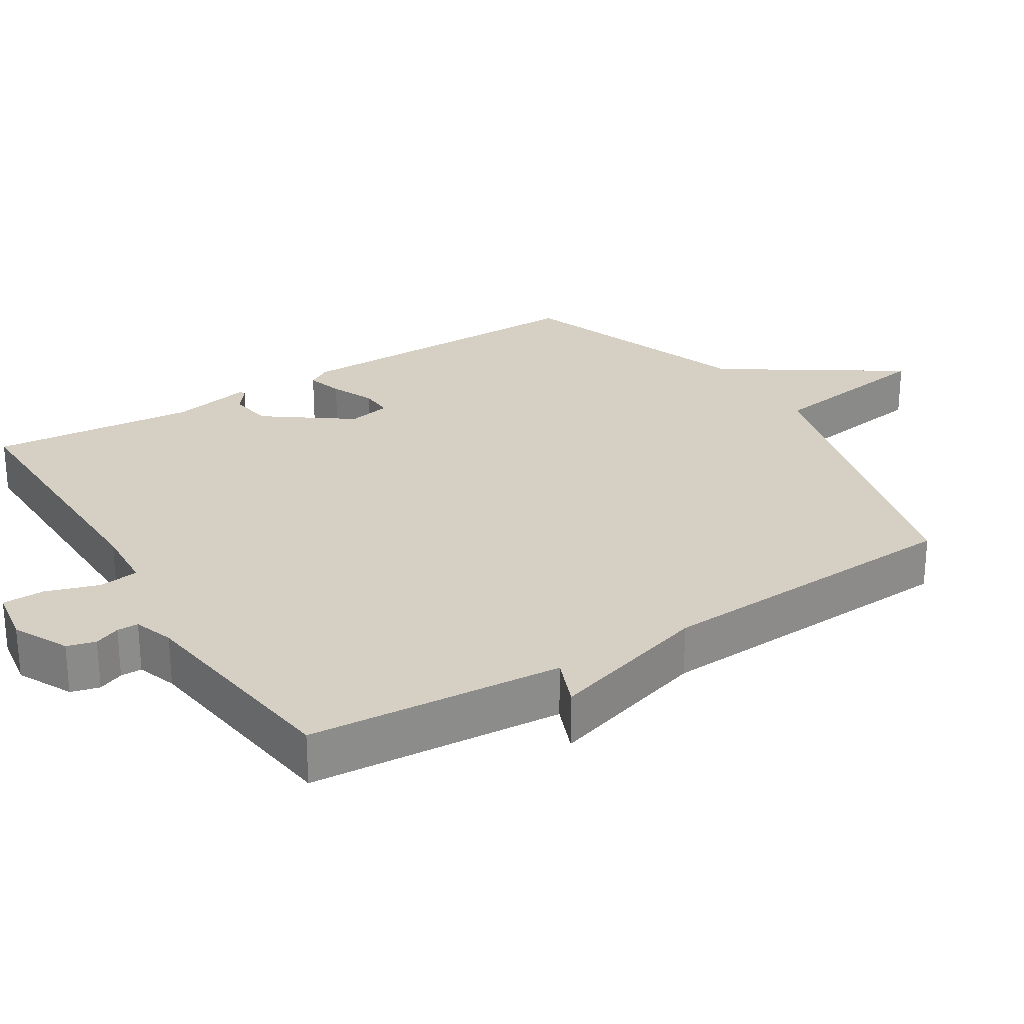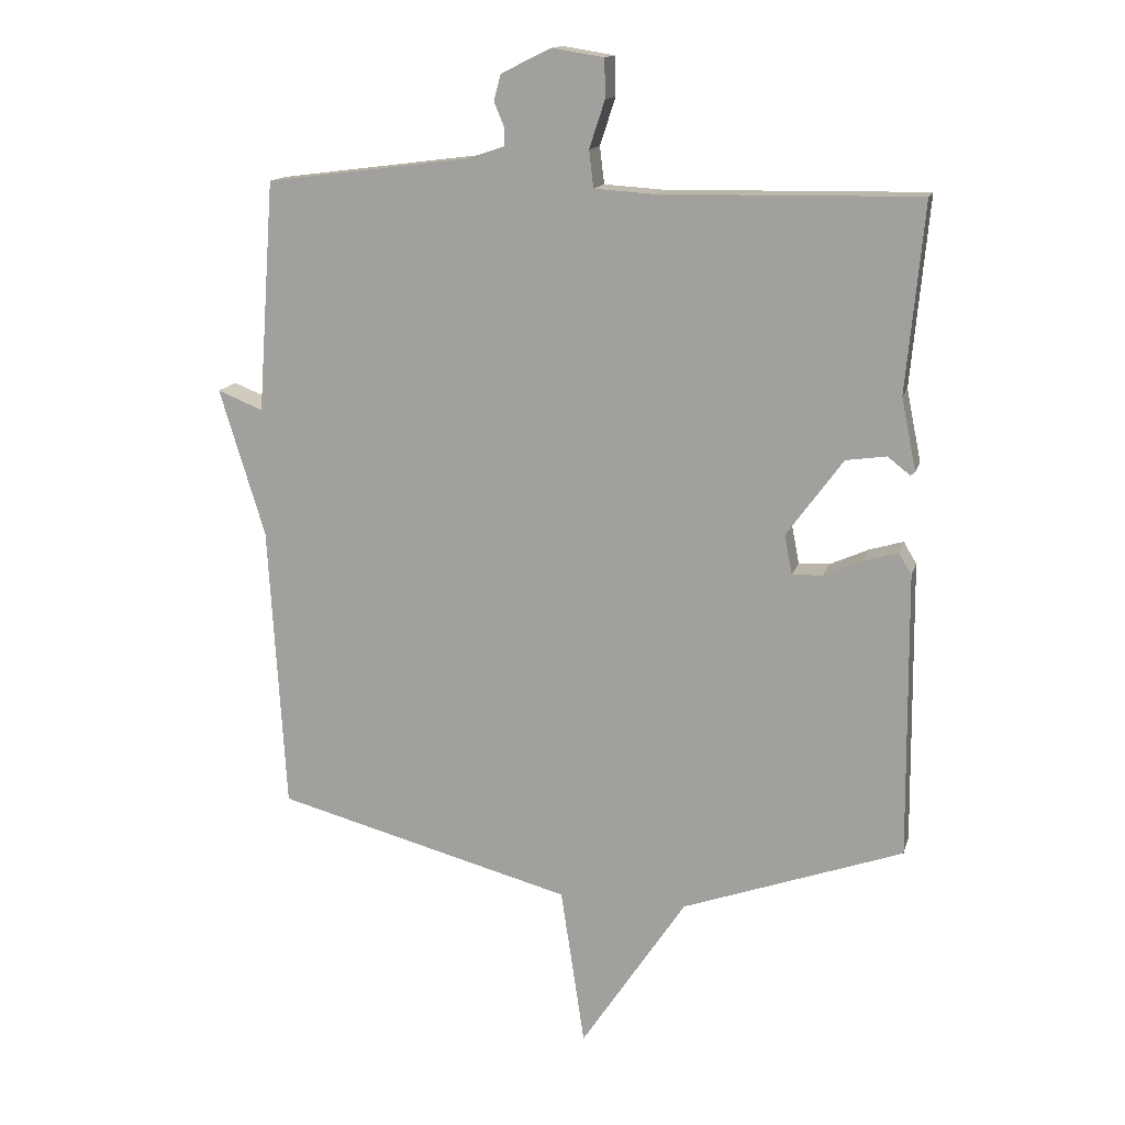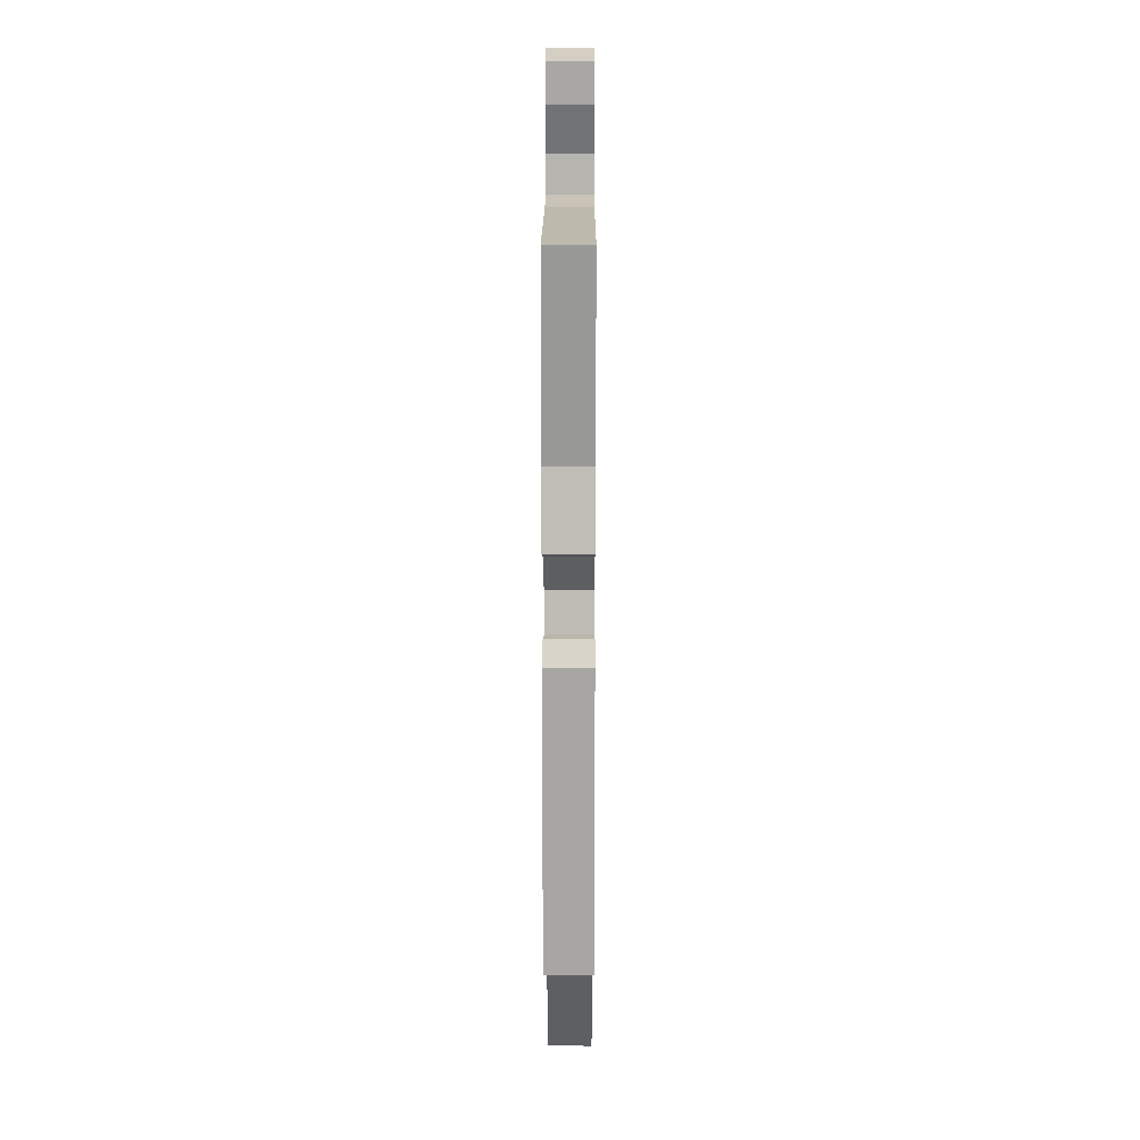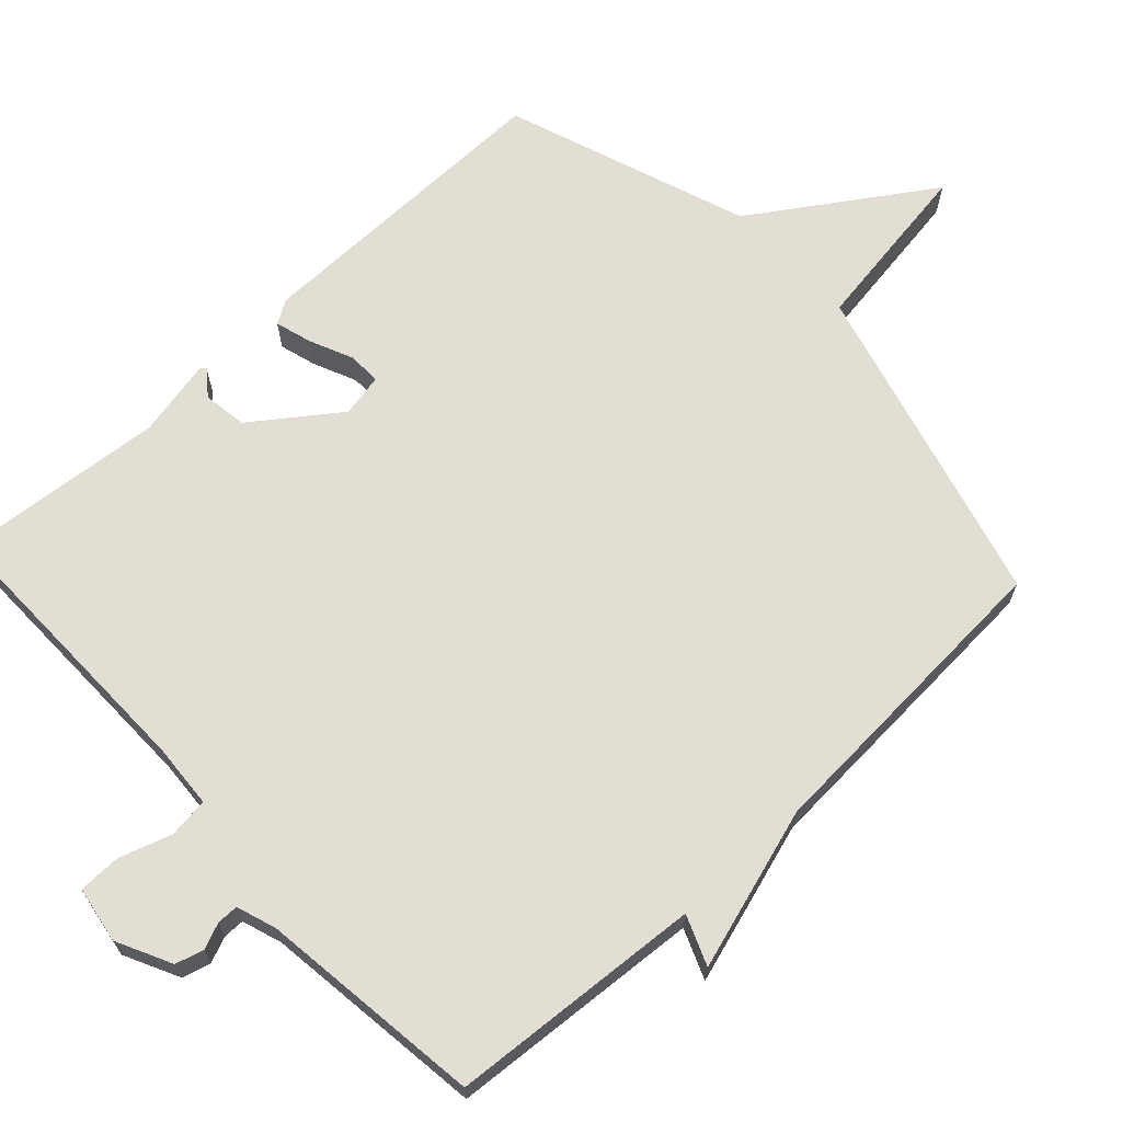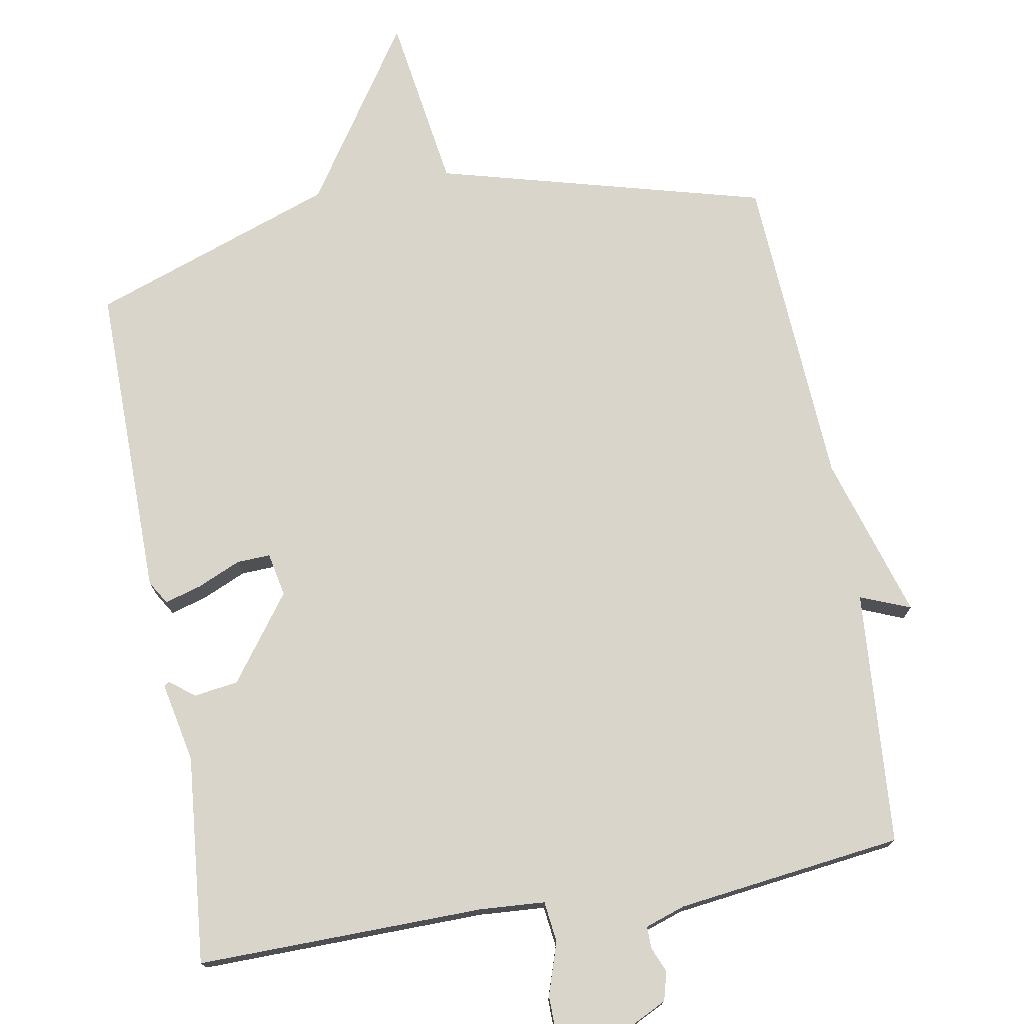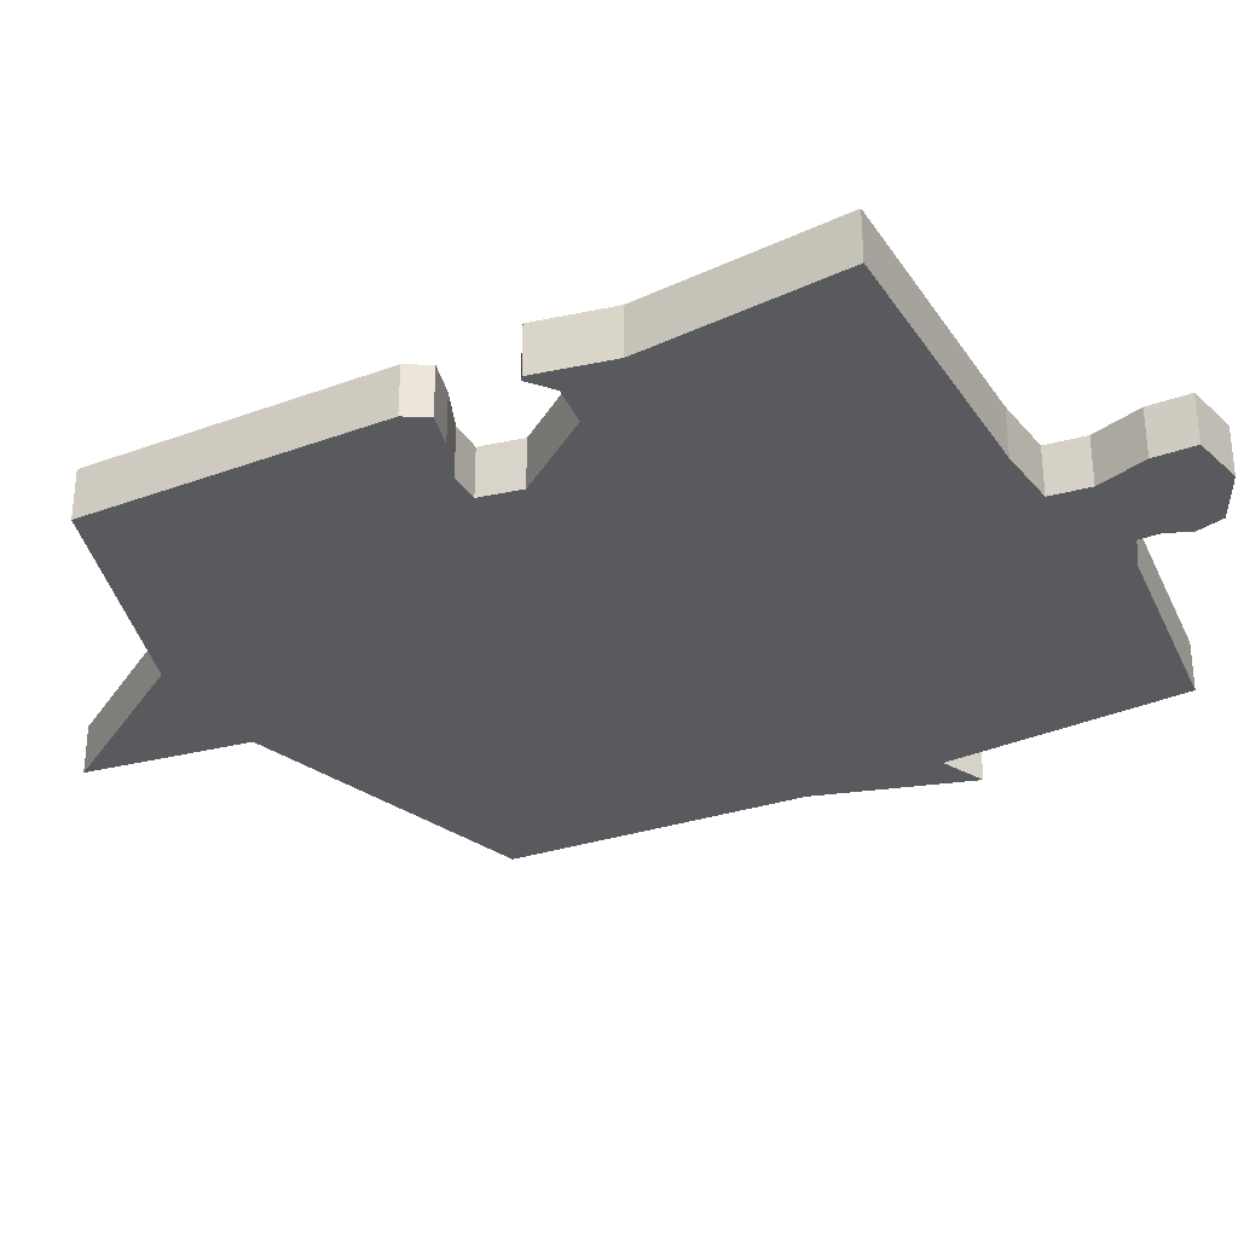
<metadata>
{"format":"obj","ext":"obj","renderer":"f3d","projection":"perspective","resolution":1024,"background":"white","views":[{"elev":26.4,"azim":58.0,"up":"+Y"},{"elev":14.4,"azim":-165.9,"up":"+Z"},{"elev":16.2,"azim":-89.8,"up":"+Z"},{"elev":67.2,"azim":47.2,"up":"+Y"},{"elev":74.7,"azim":-10.0,"up":"+Y"},{"elev":-30.9,"azim":-61.3,"up":"+Y"}]}
</metadata>
<code>
v -0.5 0.07 -0.5
v -0.496 0.07 -0.059
v -0.476 0.07 -0.026
v -0.425 0.07 -0.041
v -0.364 0.07 -0.068
v -0.317 0.07 -0.07
v -0.305 0.07 -0.009
v -0.392 0.07 0.11
v -0.454 0.07 0.119
v -0.489 0.07 0.092
v -0.496 0.07 0.097
v -0.473 0.07 0.209
v -0.5 0.07 0.5
v -0.1 0.07 0.494
v -0.008 0.07 0.5
v -0.001 0.07 0.557
v -0.025 0.07 0.63
v -0.024 0.07 0.69
v 0.056 0.07 0.703
v 0.133 0.07 0.665
v 0.144 0.07 0.625
v 0.129 0.07 0.589
v 0.129 0.07 0.559
v 0.185 0.07 0.54
v 0.5 0.07 0.5
v 0.526 0.07 0.143
v 0.596 0.07 0.171
v 0.526 0.07 -0.057
v 0.5 0.07 -0.5
v 0.041 0.07 -0.622
v 0.004 0.07 -0.868
v -0.159 0.07 -0.622
v -0.5 0 -0.5
v -0.496 0 -0.059
v -0.476 0 -0.026
v -0.425 0 -0.041
v -0.364 0 -0.068
v -0.317 0 -0.07
v -0.305 0 -0.009
v -0.392 0 0.11
v -0.454 0 0.119
v -0.489 0 0.092
v -0.496 0 0.097
v -0.473 0 0.209
v -0.5 0 0.5
v -0.1 0 0.494
v -0.008 0 0.5
v -0.001 0 0.557
v -0.025 0 0.63
v -0.024 0 0.69
v 0.056 0 0.703
v 0.133 0 0.665
v 0.144 0 0.625
v 0.129 0 0.589
v 0.129 0 0.559
v 0.185 0 0.54
v 0.5 0 0.5
v 0.526 0 0.143
v 0.596 0 0.171
v 0.526 0 -0.057
v 0.5 0 -0.5
v 0.041 0 -0.622
v 0.004 0 -0.868
v -0.159 0 -0.622
f 30 31 32
f 30 32 1
f 29 30 1
f 28 29 1
f 26 27 28 1
f 24 25 26 1
f 23 24 1
f 22 23 1
f 20 21 22
f 19 20 22
f 18 19 22
f 17 18 22
f 16 17 22
f 15 16 22
f 15 22 1
f 12 13 14
f 12 14 15
f 11 12 15
f 10 11 15
f 9 10 15
f 8 9 15
f 7 8 15
f 6 7 15
f 3 4 5
f 2 3 5
f 1 2 5
f 1 5 6
f 1 6 15
f 64 63 62
f 33 64 62
f 33 62 61
f 33 61 60
f 33 60 59 58
f 33 58 57 56
f 33 56 55
f 33 55 54
f 54 53 52
f 54 52 51
f 54 51 50
f 54 50 49
f 54 49 48
f 54 48 47
f 33 54 47
f 46 45 44
f 47 46 44
f 47 44 43
f 47 43 42
f 47 42 41
f 47 41 40
f 47 40 39
f 47 39 38
f 37 36 35
f 37 35 34
f 37 34 33
f 38 37 33
f 47 38 33
f 1 33 34 2
f 2 34 35 3
f 3 35 36 4
f 4 36 37 5
f 5 37 38 6
f 6 38 39 7
f 7 39 40 8
f 8 40 41 9
f 9 41 42 10
f 10 42 43 11
f 11 43 44 12
f 12 44 45 13
f 13 45 46 14
f 14 46 47 15
f 15 47 48 16
f 16 48 49 17
f 17 49 50 18
f 18 50 51 19
f 19 51 52 20
f 20 52 53 21
f 21 53 54 22
f 22 54 55 23
f 23 55 56 24
f 24 56 57 25
f 25 57 58 26
f 26 58 59 27
f 27 59 60 28
f 28 60 61 29
f 29 61 62 30
f 30 62 63 31
f 31 63 64 32
f 32 64 33 1

</code>
